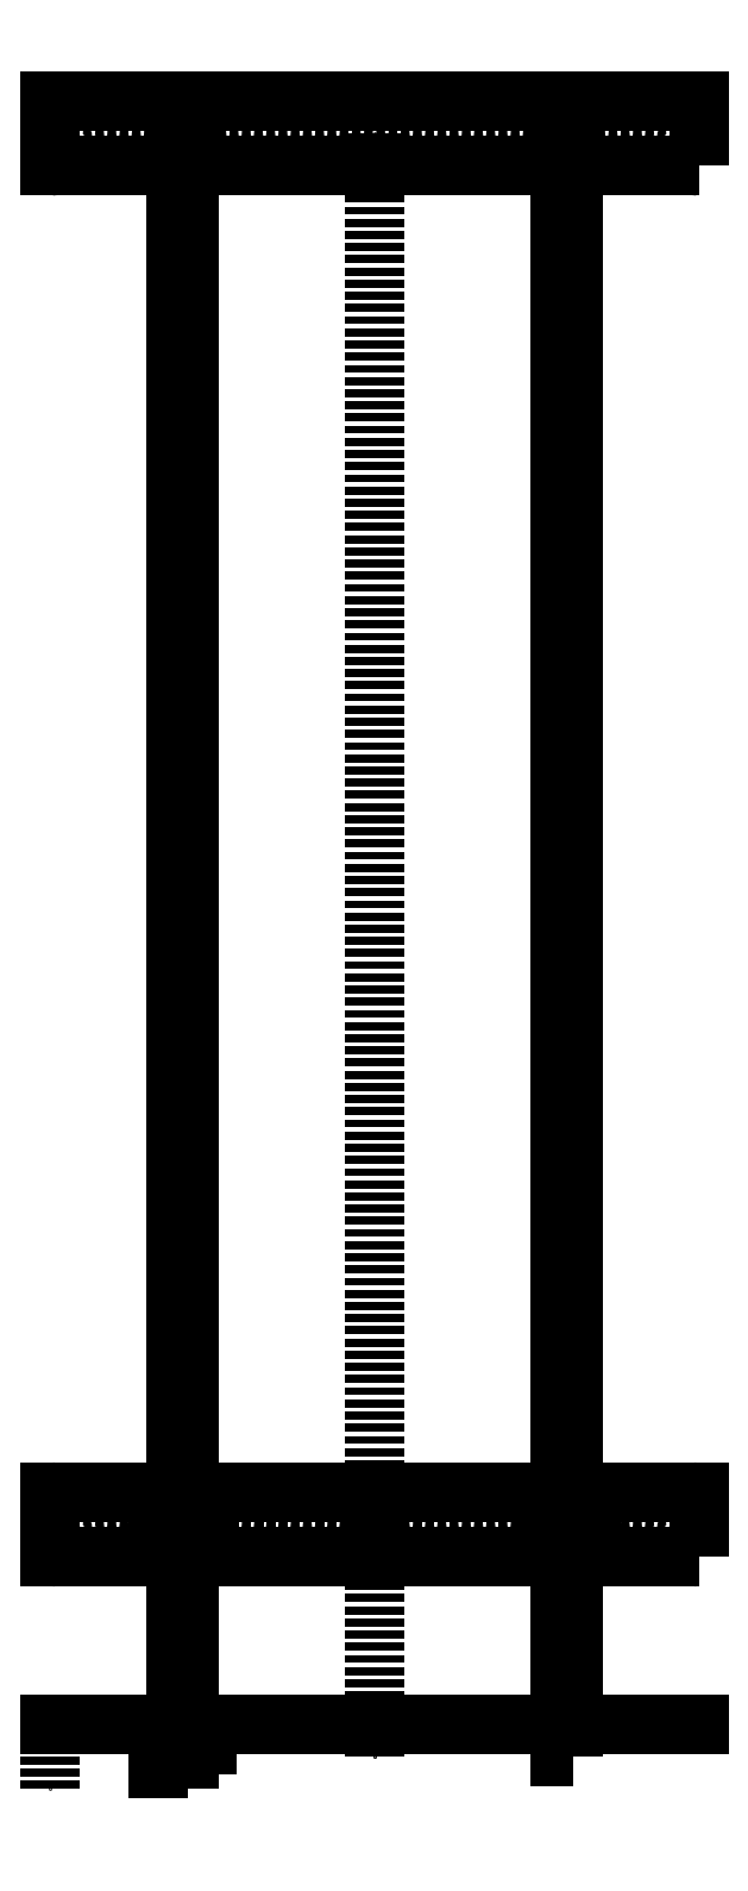
<metadata>
{"format":"dxf","ext":"dxf","renderer":"ezdxf+matplotlib","layout":"modelspace","background":"white","min_lineweight":24,"dpi":150}
</metadata>
<code>
0
SECTION
2
ENTITIES
0
POINT
8
0
10
0
20
0
30
0
0
POINT
8
0
10
4.286e-14
20
100
30
0
0
POINT
8
0
10
6.123e-15
20
14.29
30
0
0
POINT
8
0
10
0
20
0
30
0
0
POINT
8
0
10
-11.85
20
14.29
30
0
0
POINT
8
0
10
11.85
20
14.29
30
0
0
POINT
8
0
10
-11.85
20
8.327e-16
30
0
0
POINT
8
0
10
-20
20
-2
30
0
0
POINT
8
0
10
-20
20
2
30
0
0
POINT
8
0
10
20
20
2
30
0
0
LWPOLYLINE
8
0
90
4
70
1
43
0
10
20
20
98
10
-20
20
98
10
-20
20
102
10
20
20
102
0
LINE
8
1
10
20
20
98
30
0
11
-20
21
102
31
0
0
LINE
8
1
10
-20
20
98
30
0
11
20
21
102
31
0
0
LWPOLYLINE
8
0
90
4
70
1
43
0
10
20
20
12.29
10
-20
20
12.29
10
-20
20
16.29
10
20
20
16.29
0
LINE
8
1
10
20
20
12.29
30
0
11
-20
21
16.29
31
0
0
LINE
8
1
10
-20
20
12.29
30
0
11
20
21
16.29
31
0
0
LINE
8
1
10
4.286e-14
20
100
30
0
11
0
21
0
31
0
0
LINE
8
1
10
-11.85
20
14.29
30
0
11
11.85
21
14.29
31
0
0
LWPOLYLINE
8
0
90
4
70
1
43
0
10
-13.35
20
13.54
10
-10.35
20
13.54
10
-10.35
20
15.04
10
-13.35
20
15.04
0
LINE
8
1
10
-13.35
20
13.54
30
0
11
-10.35
21
15.04
31
0
0
LINE
8
1
10
-10.35
20
13.54
30
0
11
-13.35
21
15.04
31
0
0
LWPOLYLINE
8
0
90
4
70
1
43
0
10
13.35
20
13.54
10
10.35
20
13.54
10
10.35
20
15.04
10
13.35
20
15.04
0
LINE
8
1
10
13.35
20
13.54
30
0
11
10.35
21
15.04
31
0
0
LINE
8
1
10
10.35
20
13.54
30
0
11
13.35
21
15.04
31
0
0
LINE
8
1
10
-20
20
-2
30
0
11
-20
21
2
31
0
0
LINE
8
0
10
-20
20
2
30
0
11
20
21
2
31
0
0
LINE
8
0
10
-13.35
20
-0.75
30
0
11
-13.35
21
0.75
31
0
0
LINE
8
0
10
-13.35
20
0.75
30
0
11
-10.35
21
0.75
31
0
0
LWPOLYLINE
8
0
90
4
70
1
43
0
10
-12.25
20
8.327e-16
10
-11.45
20
8.327e-16
10
-11.45
20
100
10
-12.25
20
100
0
LWPOLYLINE
8
0
90
4
70
1
43
0
10
12.25
20
0
10
11.45
20
0
10
11.45
20
100
10
12.25
20
100
0
LINE
8
1
10
-11.45
20
-2
30
0
11
-11.45
21
2
31
0
0
LINE
8
1
10
-12.25
20
2
30
0
11
-12.25
21
-2
31
0
0
ENDSEC
0
EOF

</code>
